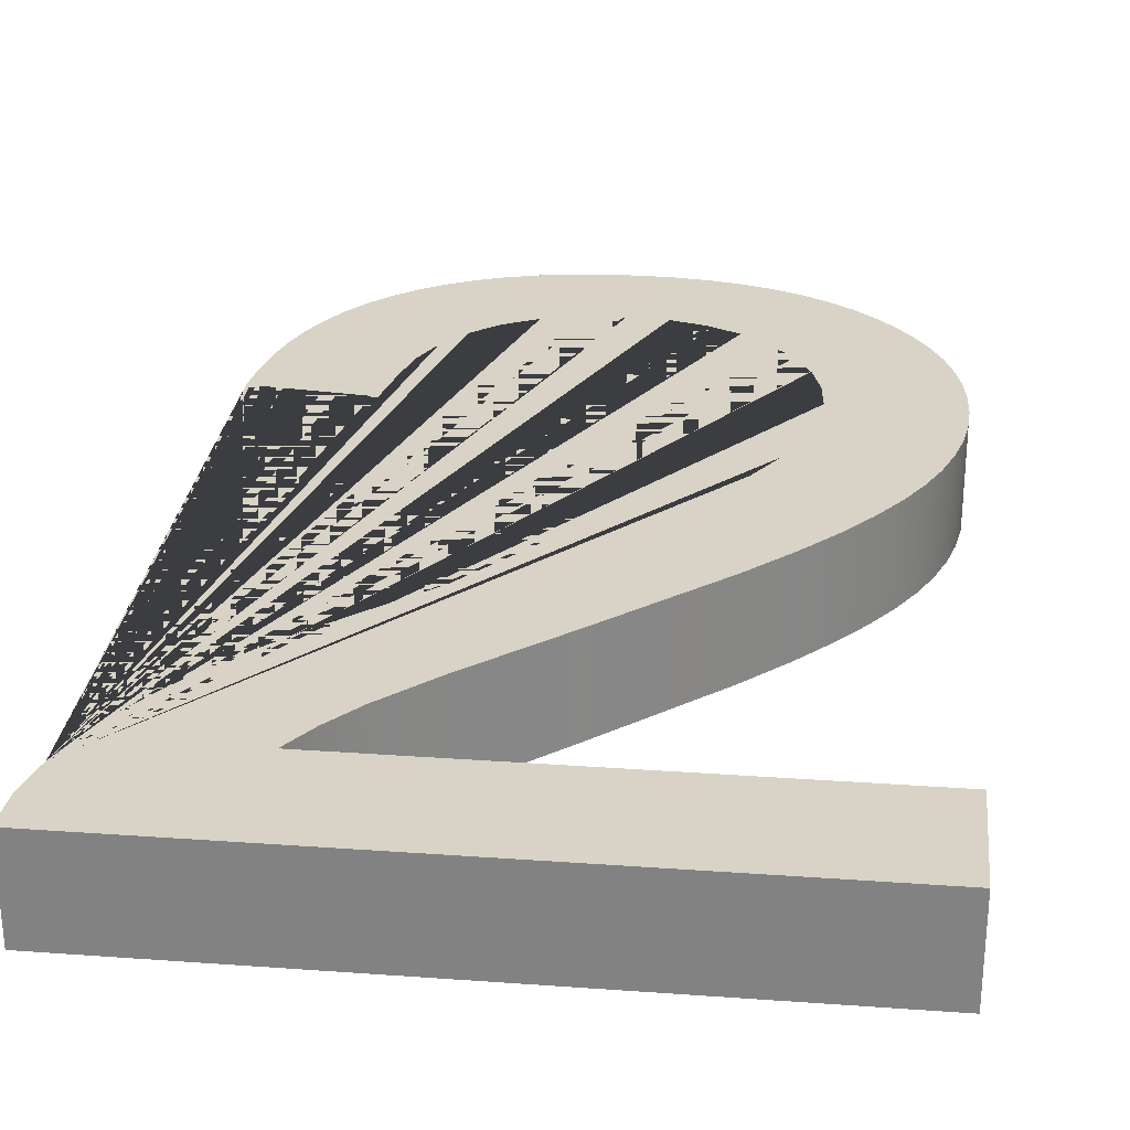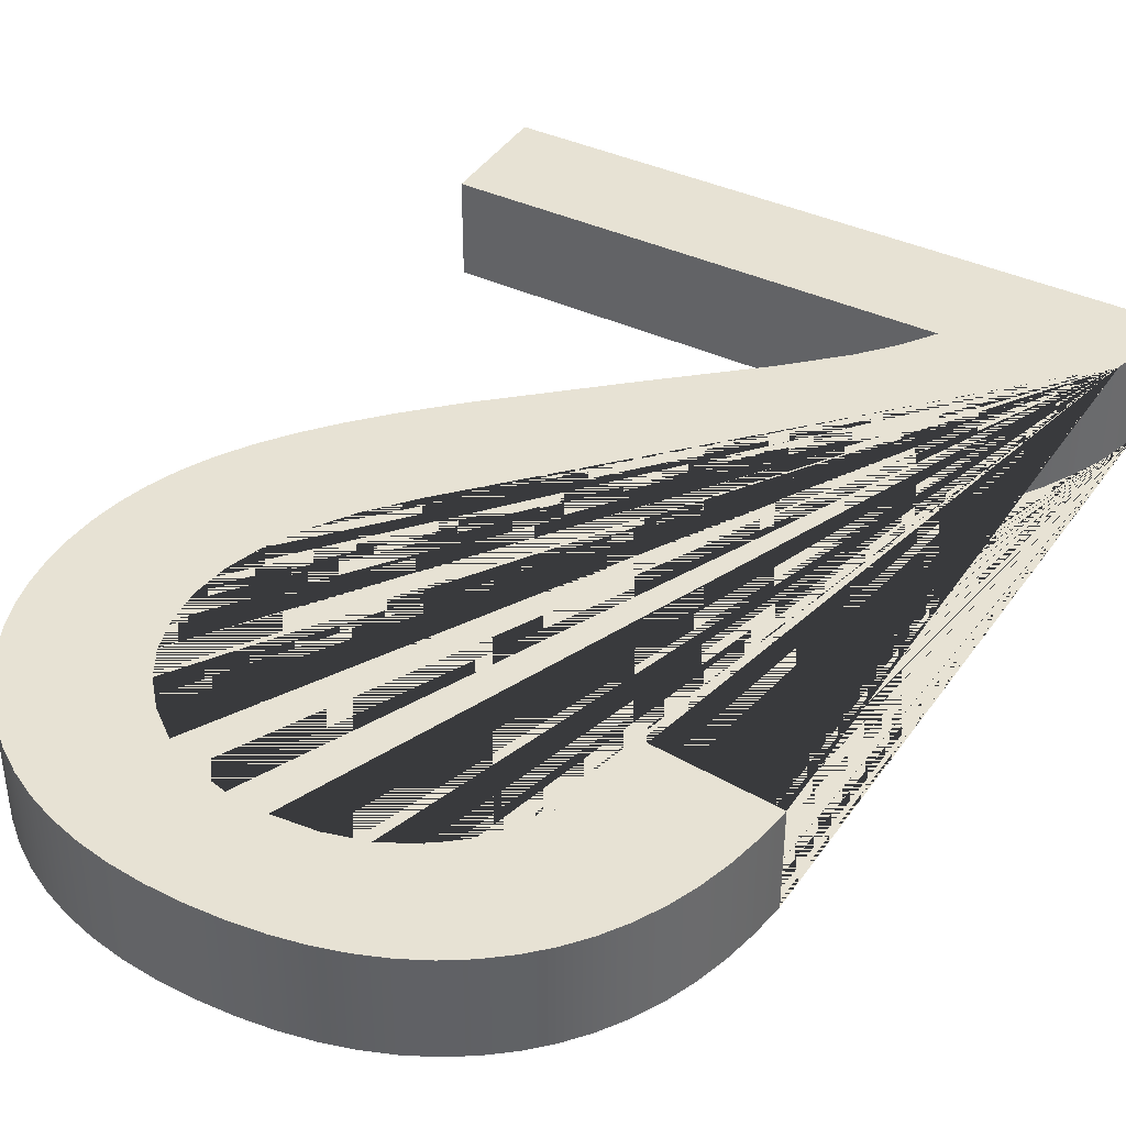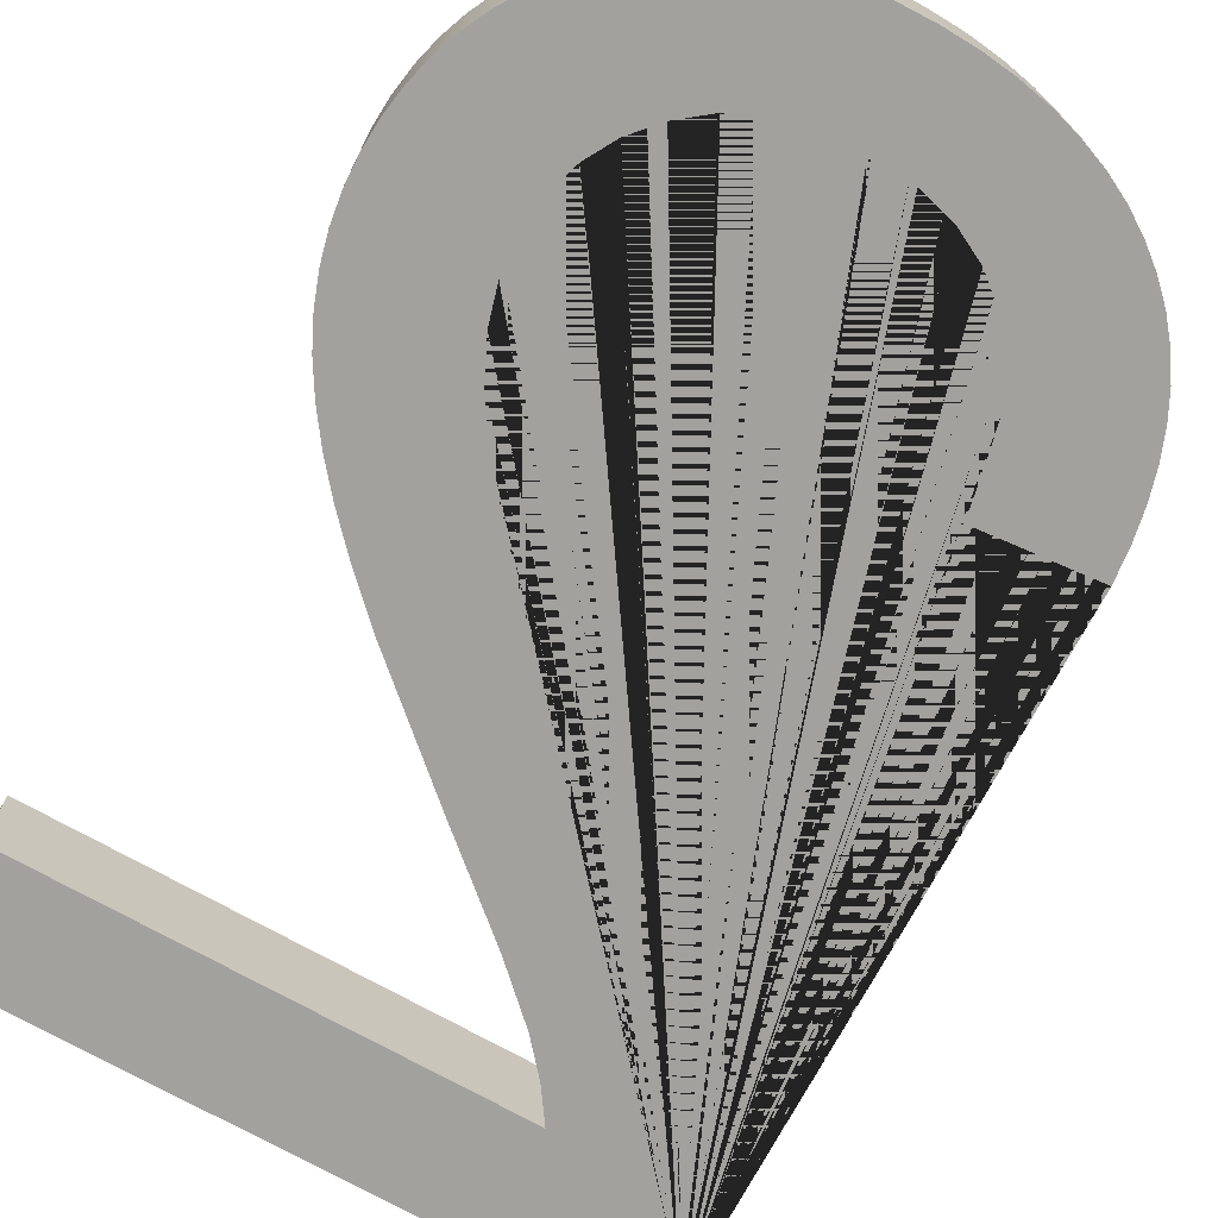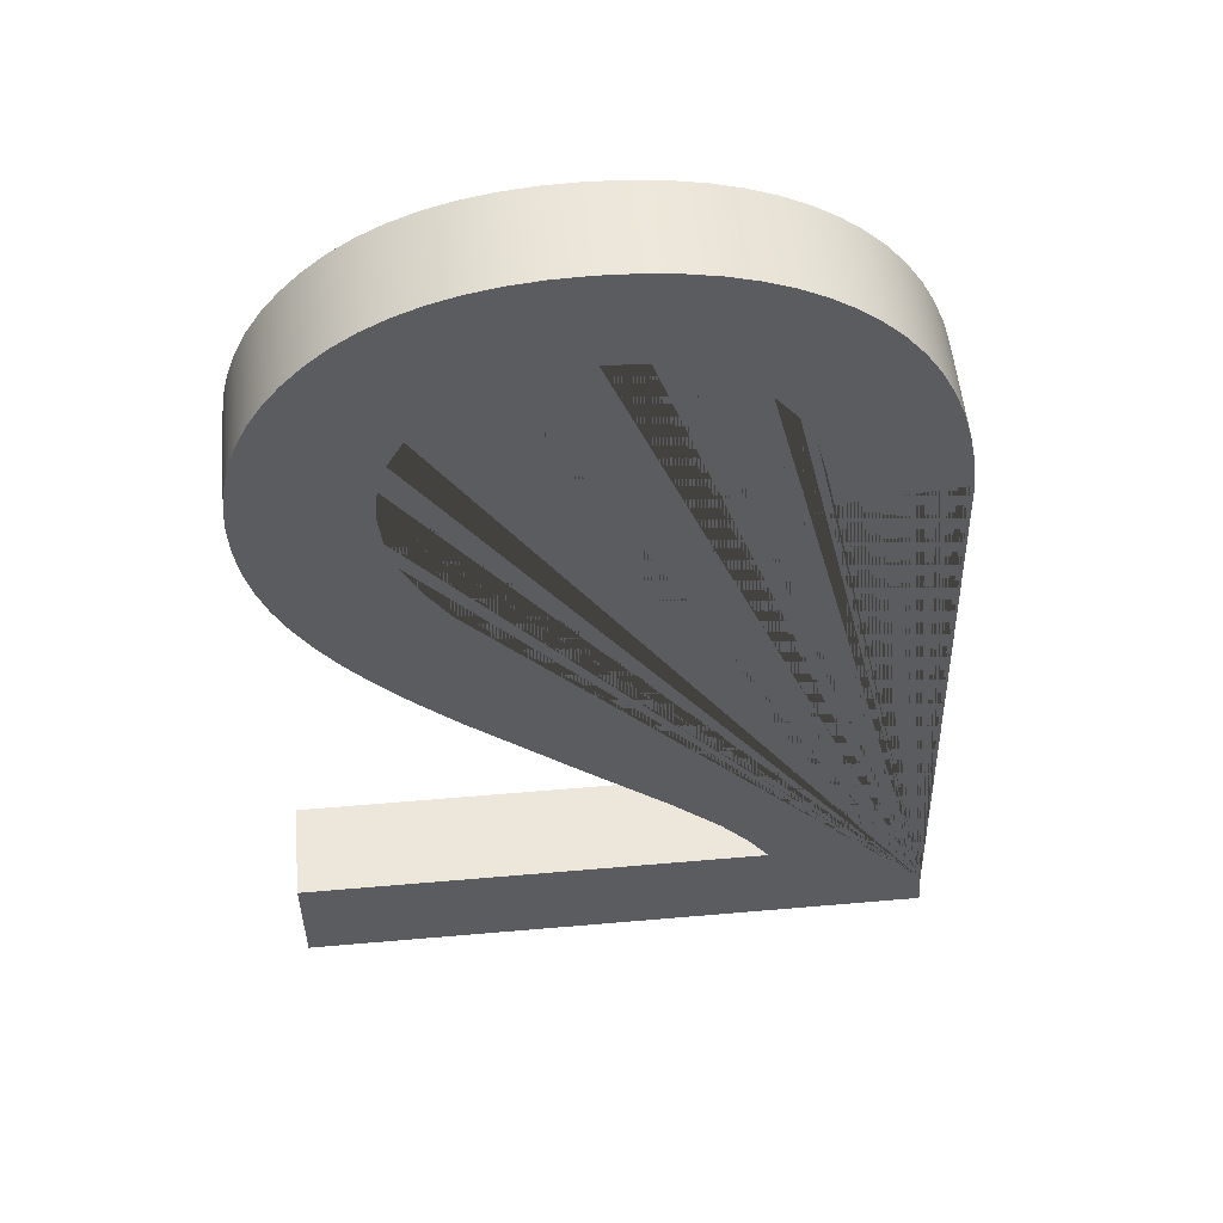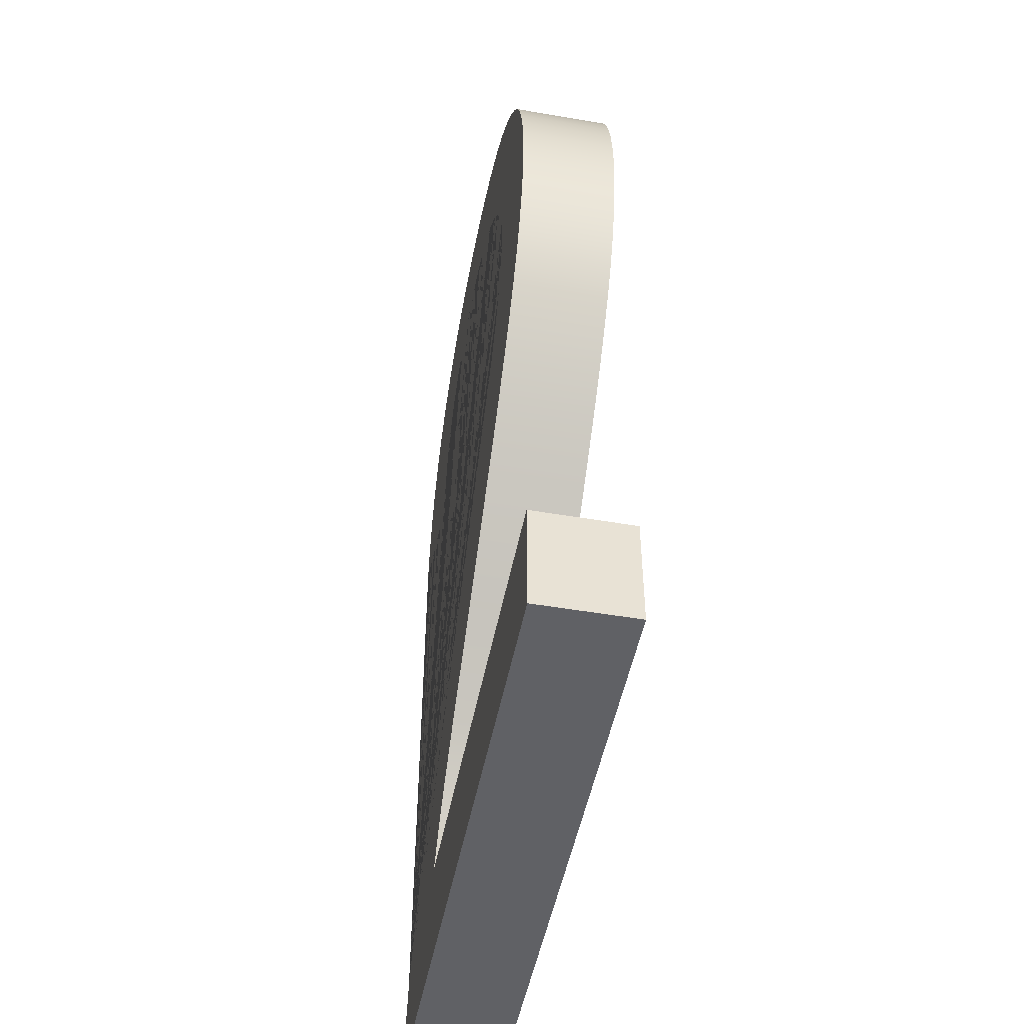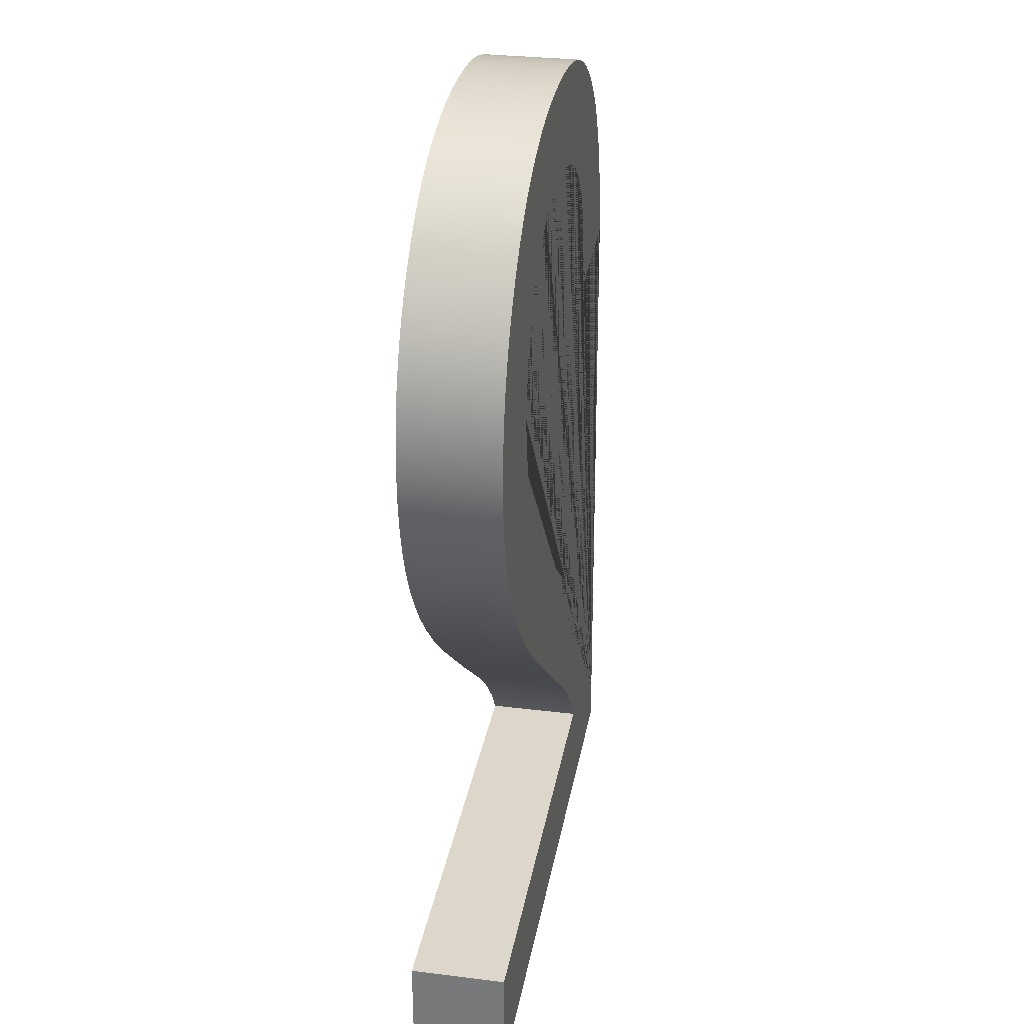
<metadata>
{"format":"obj","ext":"obj","renderer":"f3d","projection":"perspective","resolution":1024,"background":"white","views":[{"elev":28.2,"azim":6.2,"up":"+Z"},{"elev":40.0,"azim":-150.2,"up":"+Z"},{"elev":-72.0,"azim":150.5,"up":"+Z"},{"elev":54.0,"azim":174.7,"up":"+Y"},{"elev":-49.2,"azim":79.2,"up":"+Y"},{"elev":30.6,"azim":100.1,"up":"+Y"}]}
</metadata>
<code>
v -65.83 -1.659e-07 -10
v -65.83 -1.659e-07 4.026e-07
v 6.177e-07 -1.659e-07 -10
v 6.177e-07 -1.659e-07 4.026e-07
v 6.177e-07 -1.659e-07 -10
v 6.177e-07 -1.659e-07 4.026e-07
v 6.177e-07 11.75 -10
v 6.177e-07 11.75 4.026e-07
v 6.177e-07 11.75 -10
v 6.177e-07 11.75 4.026e-07
v -48.85 11.75 -10
v -48.85 11.75 4.026e-07
v -48.85 11.75 -10
v -48.85 11.75 4.026e-07
v -46.54 15.06 -10
v -46.54 15.06 4.026e-07
v -43.68 18.34 -10
v -43.68 18.34 4.026e-07
v -38.59 23.15 -10
v -38.59 23.15 4.026e-07
v -29.55 30.91 -10
v -29.55 30.91 4.026e-07
v -18.26 40.86 -10
v -18.26 40.86 4.026e-07
v -14.02 44.95 -10
v -14.02 44.95 4.026e-07
v -10.73 48.44 -10
v -10.73 48.44 4.026e-07
v -8.084 51.59 -10
v -8.084 51.59 4.026e-07
v -5.842 54.67 -10
v -5.842 54.67 4.026e-07
v -4.008 57.67 -10
v -4.008 57.67 4.026e-07
v -2.582 60.6 -10
v -2.582 60.6 4.026e-07
v -1.512 63.5 -10
v -1.512 63.5 4.026e-07
v -0.7473 66.42 -10
v -0.7473 66.42 4.026e-07
v -0.2887 69.37 -10
v -0.2887 69.37 4.026e-07
v -0.1359 72.35 -10
v -0.1359 72.35 4.026e-07
v -0.2664 75.23 -10
v -0.2664 75.23 4.026e-07
v -0.6581 77.99 -10
v -0.6581 77.99 4.026e-07
v -1.311 80.63 -10
v -1.311 80.63 4.026e-07
v -2.225 83.15 -10
v -2.225 83.15 4.026e-07
v -3.4 85.56 -10
v -3.4 85.56 4.026e-07
v -4.836 87.84 -10
v -4.836 87.84 4.026e-07
v -6.533 90.01 -10
v -6.533 90.01 4.026e-07
v -8.492 92.05 -10
v -8.492 92.05 4.026e-07
v -10.67 93.91 -10
v -10.67 93.91 4.026e-07
v -13.04 95.53 -10
v -13.04 95.53 4.026e-07
v -15.6 96.9 -10
v -15.6 96.9 4.026e-07
v -18.34 98.01 -10
v -18.34 98.01 4.026e-07
v -21.27 98.88 -10
v -21.27 98.88 4.026e-07
v -24.39 99.5 -10
v -24.39 99.5 4.026e-07
v -27.69 99.88 -10
v -27.69 99.88 4.026e-07
v -31.18 100 -10
v -31.18 100 4.026e-07
v -34.64 99.88 -10
v -34.64 99.88 4.026e-07
v -37.92 99.54 -10
v -37.92 99.54 4.026e-07
v -41.02 98.96 -10
v -41.02 98.96 4.026e-07
v -43.94 98.15 -10
v -43.94 98.15 4.026e-07
v -46.67 97.11 -10
v -46.67 97.11 4.026e-07
v -49.23 95.83 -10
v -49.23 95.83 4.026e-07
v -51.61 94.33 -10
v -51.61 94.33 4.026e-07
v -53.8 92.6 -10
v -53.8 92.6 4.026e-07
v -55.8 90.66 -10
v -55.8 90.66 4.026e-07
v -57.57 88.51 -10
v -57.57 88.51 4.026e-07
v -59.12 86.15 -10
v -59.12 86.15 4.026e-07
v -60.44 83.58 -10
v -60.44 83.58 4.026e-07
v -61.55 80.8 -10
v -61.55 80.8 4.026e-07
v -62.43 77.81 -10
v -62.43 77.81 4.026e-07
v -63.08 74.61 -10
v -63.08 74.61 4.026e-07
v -63.52 71.2 -10
v -63.52 71.2 4.026e-07
v -63.52 71.2 -10
v -63.52 71.2 4.026e-07
v -50.95 69.9 -10
v -50.95 69.9 4.026e-07
v -50.95 69.9 -10
v -50.95 69.9 4.026e-07
v -50.59 74.34 -10
v -50.59 74.34 4.026e-07
v -49.58 78.26 -10
v -49.58 78.26 4.026e-07
v -47.91 81.67 -10
v -47.91 81.67 4.026e-07
v -45.58 84.58 -10
v -45.58 84.58 4.026e-07
v -42.71 86.9 -10
v -42.71 86.9 4.026e-07
v -39.4 88.55 -10
v -39.4 88.55 4.026e-07
v -35.65 89.55 -10
v -35.65 89.55 4.026e-07
v -31.45 89.88 -10
v -31.45 89.88 4.026e-07
v -27.48 89.56 -10
v -27.48 89.56 4.026e-07
v -23.9 88.62 -10
v -23.9 88.62 4.026e-07
v -20.72 87.05 -10
v -20.72 87.05 4.026e-07
v -17.93 84.85 -10
v -17.93 84.85 4.026e-07
v -15.65 82.23 -10
v -15.65 82.23 4.026e-07
v -14.01 79.31 -10
v -14.01 79.31 4.026e-07
v -13.03 76.11 -10
v -13.03 76.11 4.026e-07
v -12.7 72.62 -10
v -12.7 72.62 4.026e-07
v -13.06 69.1 -10
v -13.06 69.1 4.026e-07
v -14.13 65.47 -10
v -14.13 65.47 4.026e-07
v -15.91 61.73 -10
v -15.91 61.73 4.026e-07
v -18.41 57.88 -10
v -18.41 57.88 4.026e-07
v -21.92 53.66 -10
v -21.92 53.66 4.026e-07
v -26.75 48.74 -10
v -26.75 48.74 4.026e-07
v -32.89 43.13 -10
v -32.89 43.13 4.026e-07
v -40.35 36.82 -10
v -40.35 36.82 4.026e-07
v -49.59 28.77 -10
v -49.59 28.77 4.026e-07
v -53.29 25.13 -10
v -53.29 25.13 4.026e-07
v -56.39 21.74 -10
v -56.39 21.74 4.026e-07
v -58.95 18.47 -10
v -58.95 18.47 4.026e-07
v -61.14 15.17 -10
v -61.14 15.17 4.026e-07
v -62.96 11.84 -10
v -62.96 11.84 4.026e-07
v -64.4 8.492 -10
v -64.4 8.492 4.026e-07
v -65.54 4.331 -10
v -65.54 4.331 4.026e-07
v -65.83 -1.659e-07 -10
v -65.83 -1.659e-07 4.026e-07
v -65.83 -1.659e-07 -10
v 6.177e-07 -1.659e-07 -10
v 6.177e-07 11.75 -10
v -48.85 11.75 -10
v -46.54 15.06 -10
v -43.68 18.34 -10
v -38.59 23.15 -10
v -29.55 30.91 -10
v -18.26 40.86 -10
v -14.02 44.95 -10
v -10.73 48.44 -10
v -8.084 51.59 -10
v -5.842 54.67 -10
v -4.008 57.67 -10
v -2.582 60.6 -10
v -1.512 63.5 -10
v -0.7473 66.42 -10
v -0.2887 69.37 -10
v -0.1359 72.35 -10
v -0.2664 75.23 -10
v -0.6581 77.99 -10
v -1.311 80.63 -10
v -2.225 83.15 -10
v -3.4 85.56 -10
v -4.836 87.84 -10
v -6.533 90.01 -10
v -8.492 92.05 -10
v -10.67 93.91 -10
v -13.04 95.53 -10
v -15.6 96.9 -10
v -18.34 98.01 -10
v -21.27 98.88 -10
v -24.39 99.5 -10
v -27.69 99.88 -10
v -31.18 100 -10
v -34.64 99.88 -10
v -37.92 99.54 -10
v -41.02 98.96 -10
v -43.94 98.15 -10
v -46.67 97.11 -10
v -49.23 95.83 -10
v -51.61 94.33 -10
v -53.8 92.6 -10
v -55.8 90.66 -10
v -57.57 88.51 -10
v -59.12 86.15 -10
v -60.44 83.58 -10
v -61.55 80.8 -10
v -62.43 77.81 -10
v -63.08 74.61 -10
v -63.52 71.2 -10
v -50.95 69.9 -10
v -50.59 74.34 -10
v -49.58 78.26 -10
v -47.91 81.67 -10
v -45.58 84.58 -10
v -42.71 86.9 -10
v -39.4 88.55 -10
v -35.65 89.55 -10
v -31.45 89.88 -10
v -27.48 89.56 -10
v -23.9 88.62 -10
v -20.72 87.05 -10
v -17.93 84.85 -10
v -15.65 82.23 -10
v -14.01 79.31 -10
v -13.03 76.11 -10
v -12.7 72.62 -10
v -13.06 69.1 -10
v -14.13 65.47 -10
v -15.91 61.73 -10
v -18.41 57.88 -10
v -21.92 53.66 -10
v -26.75 48.74 -10
v -32.89 43.13 -10
v -40.35 36.82 -10
v -49.59 28.77 -10
v -53.29 25.13 -10
v -56.39 21.74 -10
v -58.95 18.47 -10
v -61.14 15.17 -10
v -62.96 11.84 -10
v -64.4 8.492 -10
v -65.54 4.331 -10
v -65.83 -1.659e-07 4.026e-07
v 6.177e-07 -1.659e-07 4.026e-07
v 6.177e-07 11.75 4.026e-07
v -48.85 11.75 4.026e-07
v -46.54 15.06 4.026e-07
v -43.68 18.34 4.026e-07
v -38.59 23.15 4.026e-07
v -29.55 30.91 4.026e-07
v -18.26 40.86 4.026e-07
v -14.02 44.95 4.026e-07
v -10.73 48.44 4.026e-07
v -8.084 51.59 4.026e-07
v -5.842 54.67 4.026e-07
v -4.008 57.67 4.026e-07
v -2.582 60.6 4.026e-07
v -1.512 63.5 4.026e-07
v -0.7473 66.42 4.026e-07
v -0.2887 69.37 4.026e-07
v -0.1359 72.35 4.026e-07
v -0.2664 75.23 4.026e-07
v -0.6581 77.99 4.026e-07
v -1.311 80.63 4.026e-07
v -2.225 83.15 4.026e-07
v -3.4 85.56 4.026e-07
v -4.836 87.84 4.026e-07
v -6.533 90.01 4.026e-07
v -8.492 92.05 4.026e-07
v -10.67 93.91 4.026e-07
v -13.04 95.53 4.026e-07
v -15.6 96.9 4.026e-07
v -18.34 98.01 4.026e-07
v -21.27 98.88 4.026e-07
v -24.39 99.5 4.026e-07
v -27.69 99.88 4.026e-07
v -31.18 100 4.026e-07
v -34.64 99.88 4.026e-07
v -37.92 99.54 4.026e-07
v -41.02 98.96 4.026e-07
v -43.94 98.15 4.026e-07
v -46.67 97.11 4.026e-07
v -49.23 95.83 4.026e-07
v -51.61 94.33 4.026e-07
v -53.8 92.6 4.026e-07
v -55.8 90.66 4.026e-07
v -57.57 88.51 4.026e-07
v -59.12 86.15 4.026e-07
v -60.44 83.58 4.026e-07
v -61.55 80.8 4.026e-07
v -62.43 77.81 4.026e-07
v -63.08 74.61 4.026e-07
v -63.52 71.2 4.026e-07
v -50.95 69.9 4.026e-07
v -50.59 74.34 4.026e-07
v -49.58 78.26 4.026e-07
v -47.91 81.67 4.026e-07
v -45.58 84.58 4.026e-07
v -42.71 86.9 4.026e-07
v -39.4 88.55 4.026e-07
v -35.65 89.55 4.026e-07
v -31.45 89.88 4.026e-07
v -27.48 89.56 4.026e-07
v -23.9 88.62 4.026e-07
v -20.72 87.05 4.026e-07
v -17.93 84.85 4.026e-07
v -15.65 82.23 4.026e-07
v -14.01 79.31 4.026e-07
v -13.03 76.11 4.026e-07
v -12.7 72.62 4.026e-07
v -13.06 69.1 4.026e-07
v -14.13 65.47 4.026e-07
v -15.91 61.73 4.026e-07
v -18.41 57.88 4.026e-07
v -21.92 53.66 4.026e-07
v -26.75 48.74 4.026e-07
v -32.89 43.13 4.026e-07
v -40.35 36.82 4.026e-07
v -49.59 28.77 4.026e-07
v -53.29 25.13 4.026e-07
v -56.39 21.74 4.026e-07
v -58.95 18.47 4.026e-07
v -61.14 15.17 4.026e-07
v -62.96 11.84 4.026e-07
v -64.4 8.492 4.026e-07
v -65.54 4.331 4.026e-07
f 264 263 262 261 260 \
f 347 348 265 266 267 \
f 1 3 4 2
f 5 7 8 6
f 9 11 12 10
f 13 15 16 14
f 15 17 18 16
f 17 19 20 18
f 19 21 22 20
f 21 23 24 22
f 23 25 26 24
f 25 27 28 26
f 27 29 30 28
f 29 31 32 30
f 31 33 34 32
f 33 35 36 34
f 35 37 38 36
f 37 39 40 38
f 39 41 42 40
f 41 43 44 42
f 43 45 46 44
f 45 47 48 46
f 47 49 50 48
f 49 51 52 50
f 51 53 54 52
f 53 55 56 54
f 55 57 58 56
f 57 59 60 58
f 59 61 62 60
f 61 63 64 62
f 63 65 66 64
f 65 67 68 66
f 67 69 70 68
f 69 71 72 70
f 71 73 74 72
f 73 75 76 74
f 75 77 78 76
f 77 79 80 78
f 79 81 82 80
f 81 83 84 82
f 83 85 86 84
f 85 87 88 86
f 87 89 90 88
f 89 91 92 90
f 91 93 94 92
f 93 95 96 94
f 95 97 98 96
f 97 99 100 98
f 99 101 102 100
f 101 103 104 102
f 103 105 106 104
f 105 107 108 106
f 109 111 112 110
f 113 115 116 114
f 115 117 118 116
f 117 119 120 118
f 119 121 122 120
f 121 123 124 122
f 123 125 126 124
f 125 127 128 126
f 127 129 130 128
f 129 131 132 130
f 131 133 134 132
f 133 135 136 134
f 135 137 138 136
f 137 139 140 138
f 139 141 142 140
f 141 143 144 142
f 143 145 146 144
f 145 147 148 146
f 147 149 150 148
f 149 151 152 150
f 151 153 154 152
f 153 155 156 154
f 155 157 158 156
f 157 159 160 158
f 159 161 162 160
f 161 163 164 162
f 163 165 166 164
f 165 167 168 166
f 167 169 170 168
f 169 171 172 170
f 171 173 174 172
f 173 175 176 174
f 175 177 178 176
f 177 179 180 178

</code>
